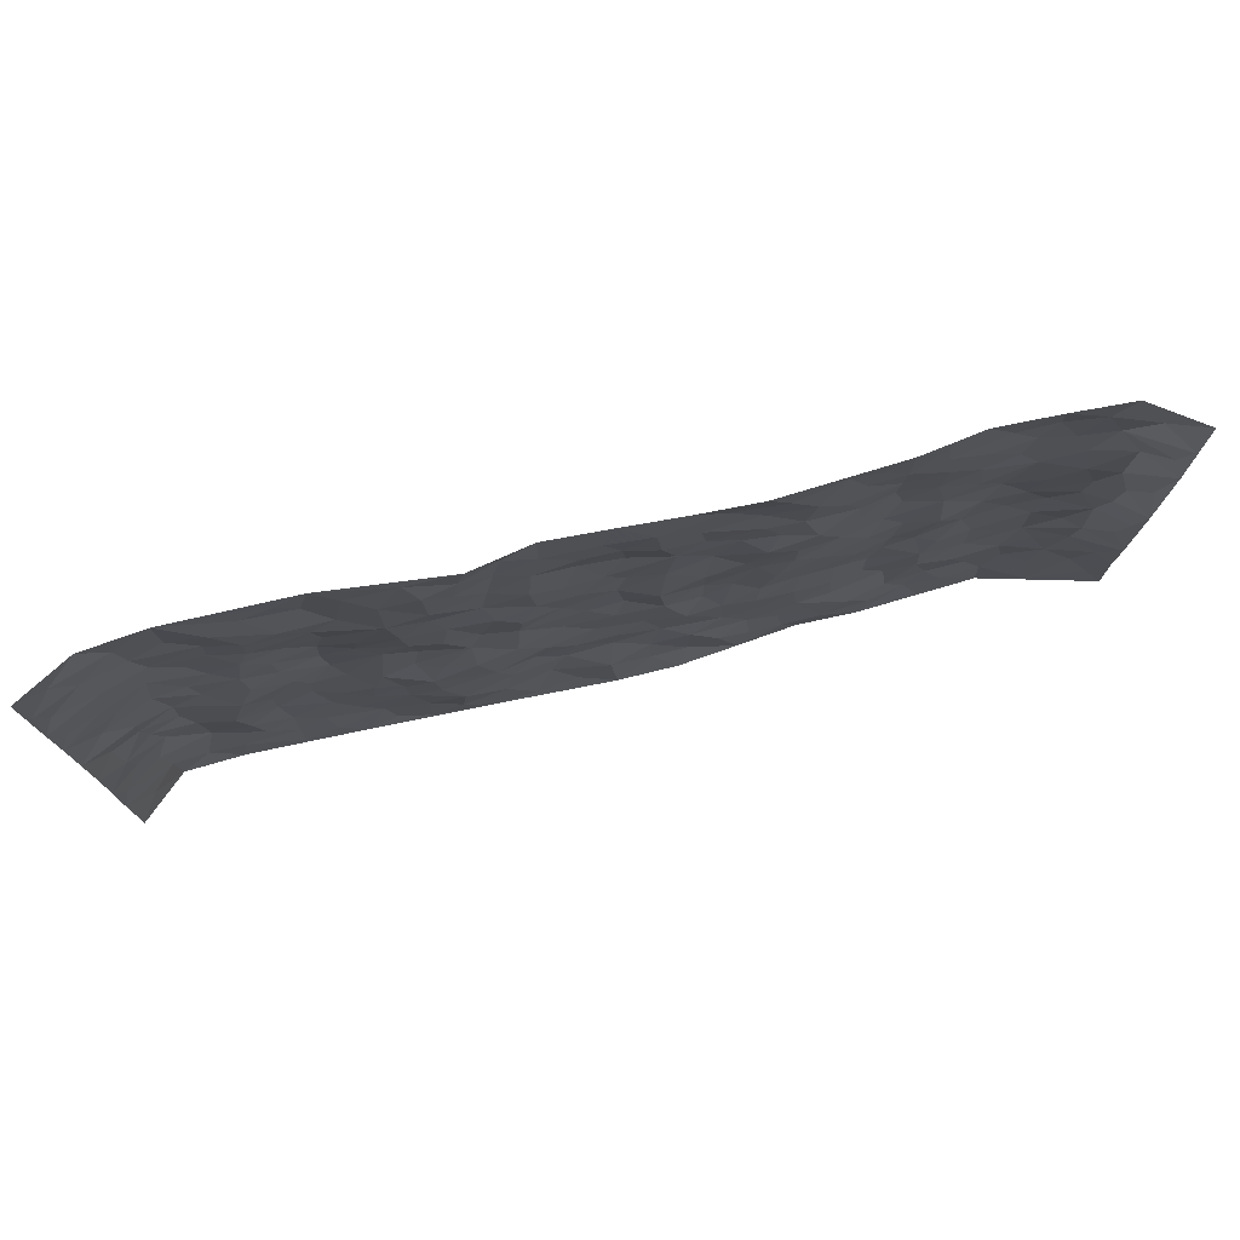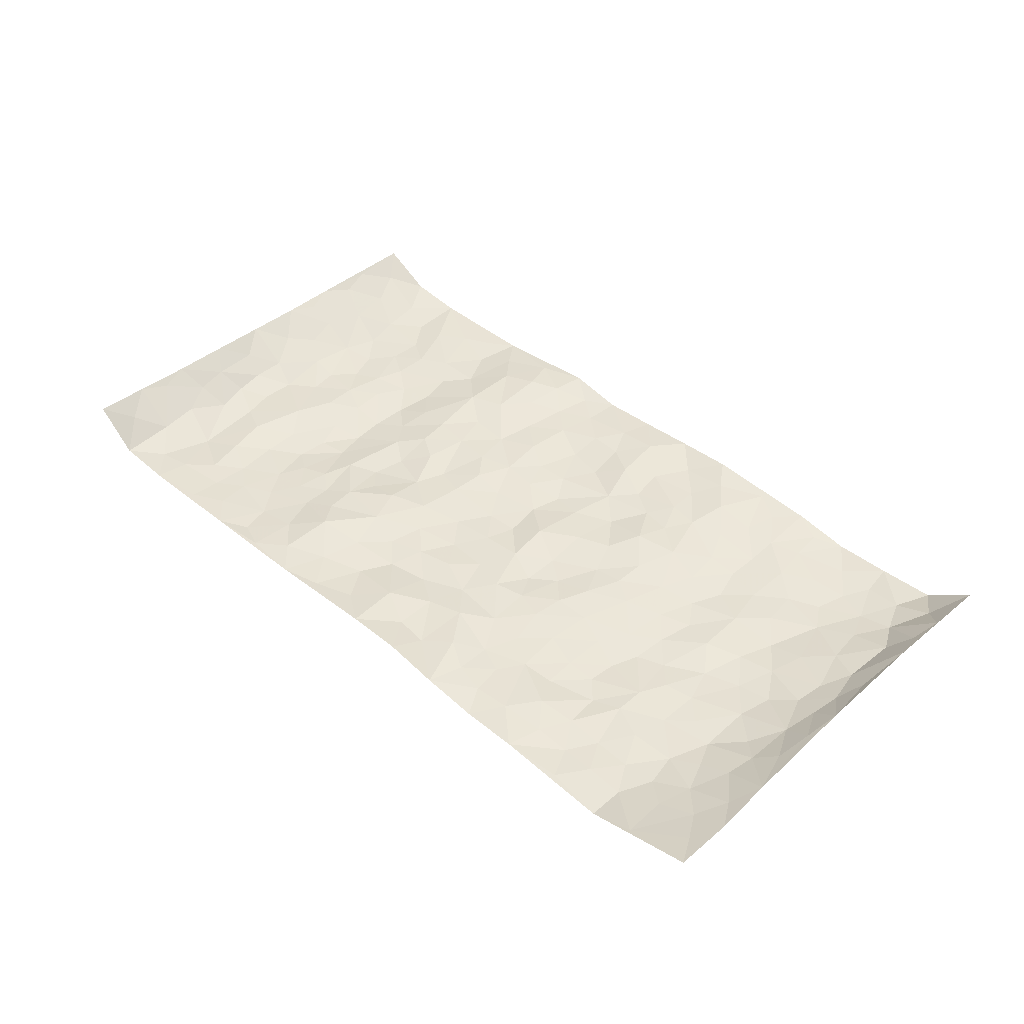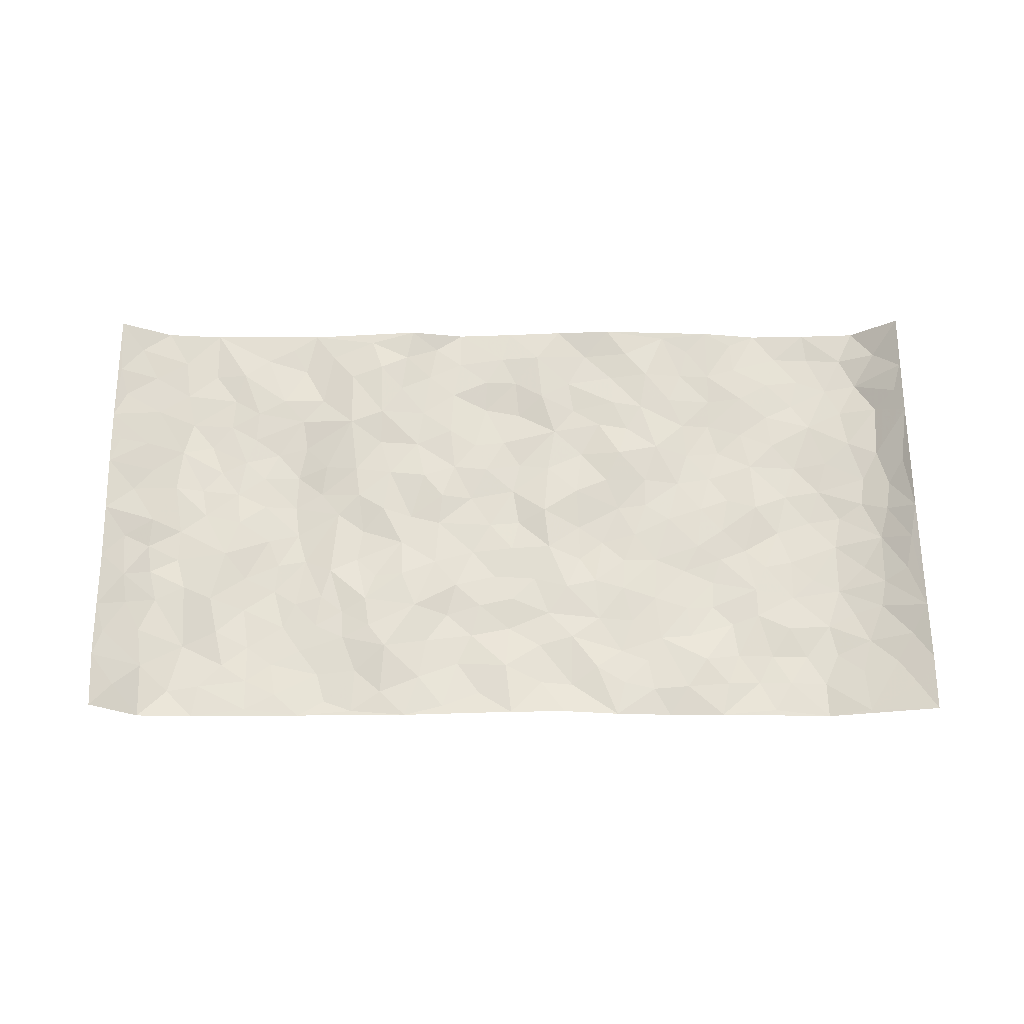
<metadata>
{"format":"obj","ext":"obj","renderer":"f3d","projection":"perspective","resolution":1024,"background":"white","views":[{"elev":75.8,"azim":-13.7,"up":"+Y"},{"elev":42.7,"azim":44.9,"up":"+Z"},{"elev":66.3,"azim":-0.1,"up":"+Z"}]}
</metadata>
<code>
v -0.9541 0.00344 0.07922
v -0.9656 0.9994 0.0607
v 0.9739 0.0006546 0.05116
v 0.9596 1 0.0685
v -0.7975 0.3934 -0.01478
v -0.9644 0.5012 0.05948
v -0.8586 0.3591 -0.00296
v 0.0002033 0.0028 0.02088
v -0.9625 0.2531 0.06351
v -0.9131 0.3396 0.03314
v -0.7376 0.001591 -0.006624
v -0.9619 0.1281 0.06797
v -0.712 0.2923 -0.006341
v -0.8605 0.002531 -0.001355
v -0.8427 0.2894 -0.008472
v -0.4917 0.0009261 0.0007298
v -0.9448 0.1903 0.05351
v -0.295 0.1652 0.01973
v -0.7779 0.3225 -0.01243
v -0.8626 0.1212 0.005075
v -0.9144 0.06529 0.03908
v -0.7989 0.06403 -0.01316
v -0.675 0.1267 -0.0115
v -0.7268 0.0747 -0.009464
v -0.8728 0.2083 0.007962
v -0.9042 0.2718 0.02514
v -0.7722 0.1772 -0.02304
v -0.6945 0.2093 -0.01105
v -0.8603 0.4893 0.008727
v -0.9613 0.3772 0.06373
v -0.7346 1 -0.01069
v -0.5373 0.2215 -0.0157
v 0.2591 0.1573 -0.001484
v -0.9678 0.7499 0.05657
v -0.3672 0.3914 -0.009578
v -0.7836 0.7546 -0.01729
v -0.8004 0.8331 -0.01277
v -0.5813 0.4423 -0.01615
v -0.5998 0.6065 -0.01445
v -0.4884 0.998 -0.008068
v -0.9468 0.6876 0.04688
v -0.6617 0.5633 -0.01161
v -0.3914 0.752 0.01053
v -0.5101 0.2791 -0.01354
v -0.4602 0.2241 -0.00806
v -0.4957 0.161 -0.01103
v -0.449 0.6356 -0.007406
v -0.3674 0.5579 -0.0008017
v 0.1646 0.4731 -0.007527
v -0.3347 0.2194 0.00912
v -0.2108 0.609 0.003835
v -0.3761 0.6273 0.0006229
v -0.3029 0.05555 0.008791
v -0.6271 0.7116 -0.0129
v -0.3953 0.1928 -0.001743
v -0.8686 0.619 0.01159
v -0.0385 0.3466 -0.006632
v 0.05671 0.3387 -0.00122
v 0.2975 0.4509 0.001107
v -0.09572 0.5499 -0.006598
v -0.1653 0.5541 0.005223
v 0.09154 0.6292 -0.002197
v -0.6339 0.3461 -0.01754
v -0.749 0.575 -0.01603
v -0.943 0.8107 0.04335
v -0.5608 0.1283 -0.01161
v -0.3684 0.01053 0.004149
v -0.7956 0.4672 -0.01534
v -0.6186 0.1716 -0.01658
v -0.6162 0.01773 -0.003913
v -0.2454 -0.0004468 0.00943
v -0.6173 0.08769 -0.01025
v -0.548 0.0526 -0.003769
v -0.4321 0.03563 -0.003701
v -0.4515 0.1025 -0.008017
v -0.8859 0.687 0.02188
v -0.9597 0.8747 0.05436
v -0.7369 0.5098 -0.01423
v -0.001099 0.9975 0.003208
v -0.8033 0.6769 -0.01191
v -0.5624 0.3142 -0.02251
v -0.5123 0.4603 -0.0261
v 0.006132 0.5699 -0.009455
v -0.04961 0.4812 -0.008649
v 0.003082 0.4183 -0.004011
v -0.125 0.1266 -0.001609
v -0.5689 0.6708 -0.01847
v -0.9091 0.5631 0.02592
v -0.7327 0.6927 -0.01975
v -0.4494 0.296 -0.006413
v -0.6327 0.2671 -0.02025
v -0.5005 0.6886 -0.0164
v -0.1729 0.4833 -0.0008296
v -0.2621 0.434 -0.002924
v -0.6472 0.6503 -0.01327
v -0.01193 0.1178 0.01457
v -0.4158 0.5091 -0.009875
v -0.344 0.2869 0.006474
v -0.2405 0.5019 -0.006265
v -0.1802 0.3804 0.005744
v -0.9674 0.6251 0.0557
v -0.7053 0.6241 -0.01769
v -0.8134 0.5811 -0.009391
v -0.3629 0.1084 0.003011
v -0.5214 0.5329 -0.02735
v -0.6831 0.4062 -0.003734
v -0.1304 0.3225 0.0009649
v -0.1507 0.2481 -0.004852
v -0.5174 0.612 -0.02433
v 0.1084 0.7286 -0.002011
v -0.004065 0.214 -0.005253
v -0.07339 0.2717 -0.00196
v 0.004216 0.2873 0.0007361
v -0.4298 0.3628 -0.005818
v -0.1978 0.1823 0.00426
v -0.654 0.4885 -0.006961
v -0.5567 0.3806 -0.02105
v -0.4917 0.3907 -0.01994
v -0.3077 0.5221 0.0004039
v -0.2591 0.3492 0.01016
v -0.3552 0.4656 -0.01183
v -0.2266 0.2692 0.01226
v -0.09122 0.4097 -0.008055
v -0.5943 0.5319 -0.01519
v -0.09296 0.1971 -0.005265
v -0.2143 0.09167 0.007077
v -0.399 0.2568 -0.003906
v -0.9199 0.439 0.03116
v -0.8661 0.4222 0.00247
v 0.09182 0.4217 0.0009466
v 0.2081 0.2378 0.002315
v 0.08155 0.5156 0.005255
v 0.01973 0.4864 -0.009855
v 0.1655 0.3919 -0.008026
v 0.7951 0.4972 -0.013
v 0.2197 0.4331 -0.007766
v 0.2664 0.3134 0.004
v 0.1599 0.5663 0.003432
v 0.1208 0.9982 0.01121
v -0.2935 0.6178 0.001159
v 0.4236 0.8814 -0.001631
v 0.4904 1 0.003032
v -0.2152 0.7795 -0.0008494
v -0.05918 0.8629 0.00296
v -0.322 0.3469 0.000479
v -0.4591 0.5654 -0.01718
v -0.07404 0.05214 0.008369
v -0.1582 0.0208 0.01001
v 0.1226 0.004264 0.02089
v 0.01267 0.8593 0.003198
v -0.01673 0.6987 -0.004578
v 0.4224 0.1962 -0.006952
v 0.3416 0.2898 -0.001435
v 0.5935 0.5269 -0.008386
v 0.5261 0.5472 -0.01487
v 0.4567 0.1357 0.003579
v 0.5235 0.2273 -0.01618
v 0.4146 0.3615 -0.01191
v 0.02239 0.6396 -0.009945
v -0.05933 0.6259 -0.002244
v -0.1468 0.7283 0.00478
v -0.08675 0.6917 -0.002439
v -0.06078 0.7903 -0.008383
v -0.1367 0.6314 0.001264
v 0.02081 0.7745 -0.007379
v 0.2435 0.9988 0.01717
v -0.01998 0.9257 0.005759
v -0.2698 0.8447 0.009266
v -0.2004 0.8789 -0.000775
v -0.3164 0.779 0.01234
v -0.2442 0.9965 0.01849
v -0.2287 0.6945 -0.001269
v -0.3186 0.6987 0.0009436
v -0.1408 0.8283 0.001311
v -0.1234 0.9973 -0.003556
v 0.2177 0.746 0.001516
v 0.1737 0.6666 -0.004006
v 0.327 0.5948 0.002702
v 0.2609 0.5225 -0.004577
v 0.2657 0.6656 0.01189
v 0.4241 0.745 -0.006037
v 0.3562 0.683 0.007832
v 0.2858 0.7332 0.004982
v 0.06711 0.9283 0.01314
v 0.07792 0.8223 0.007401
v 0.1443 0.8578 0.003374
v 0.2498 0.8739 0.003986
v 0.3215 0.7938 0.007621
v 0.232 0.595 0.003703
v -0.8783 0.8685 0.01622
v -0.6825 0.8182 -0.01323
v -0.865 0.7759 0.01418
v -0.8571 0.9997 0.001877
v -0.9159 0.9408 0.0309
v -0.811 0.9229 -0.008536
v -0.7338 0.8871 -0.01514
v -0.6056 0.9299 -0.009436
v -0.6629 0.8872 -0.005647
v -0.688 0.7474 -0.01566
v -0.5604 0.8149 -0.005512
v -0.6223 0.7822 -0.008304
v -0.5107 0.9008 -0.0138
v -0.3921 0.8769 0.01002
v -0.5448 0.9602 -0.008842
v -0.4643 0.8155 -0.006167
v -0.4425 0.9353 -0.0009873
v -0.3452 0.9715 0.009804
v -0.5117 0.7608 -0.01005
v -0.3209 0.8999 0.01767
v -0.2586 0.9287 0.01351
v 0.1557 0.7848 -0.001062
v 0.254 0.8046 0.007507
v 0.1869 0.934 0.003369
v 0.393 0.813 0.002355
v 0.3369 0.8813 0.01272
v 0.3811 0.9837 0.008169
v 0.2877 0.9382 0.01224
v 0.4414 0.9495 0.001293
v 0.3812 0.4932 -0.001436
v 0.326 0.5285 0.0006536
v 0.4842 0.6046 -0.01548
v 0.432 0.665 -0.009163
v 0.4063 0.588 -0.005254
v 0.353 0.1902 -0.002775
v 0.4819 0.3346 -0.02068
v 0.4603 0.5226 -0.009825
v 0.3472 0.3878 -0.00403
v -0.1251 0.9133 0.0001489
v -0.1848 0.9568 -0.0001948
v 0.3201 0.1331 -0.001113
v 0.6124 0.01477 -0.008259
v 0.2006 0.3332 0.002398
v 0.2711 0.3846 0.0004054
v 0.5846 0.2478 -0.009306
v 0.7366 0.9993 -0.01094
v 0.9689 0.2502 0.05853
v 0.492 0.8137 -0.01209
v 0.7211 0.4879 -0.01932
v 0.4881 0.7482 -0.01737
v 0.9622 0.4998 0.06837
v 0.6709 0.2941 -0.01577
v 0.5106 0.4682 -0.01492
v 0.7811 0.3106 -0.01579
v 0.5631 0.4159 -0.01868
v 0.4896 0.002338 -0.00139
v 0.08904 0.2517 -0.0006723
v 0.5059 0.0774 -0.002363
v 0.1336 0.3184 0.003224
v 0.4171 0.2666 -0.00845
v 0.8744 0.2646 0.01044
v 0.6437 0.4623 -0.01953
v 0.5784 0.08225 -0.01384
v 0.45 0.4258 -0.01037
v 0.6093 0.3722 -0.01273
v 0.2864 0.2325 -0.0009789
v 0.4788 0.2713 -0.01731
v 0.264 0.07848 0.005144
v 0.3674 0.002717 -0.004337
v 0.2448 0.001699 0.008201
v 0.2005 0.1151 0.0112
v 0.06698 0.1697 0.004159
v 0.144 0.1902 0.009054
v 0.6133 0.1478 -0.01652
v 0.7798 0.4229 -0.01252
v 0.7503 0.221 -0.01429
v 0.6519 0.0811 -0.01165
v 0.6717 0.385 -0.01607
v 0.7206 0.3391 -0.0151
v 0.8858 0.3256 0.01477
v 0.7479 0.5681 -0.0135
v 0.6936 0.1458 -0.01765
v 0.7656 0.1498 -0.01348
v 0.8431 0.367 -0.002983
v 0.9353 0.3495 0.04263
v 0.8872 0.4385 0.01192
v 0.5832 0.3133 -0.01063
v 0.8212 0.1057 0.002533
v 0.3324 0.06348 0.00222
v 0.4116 0.0695 0.003079
v 0.07 0.07809 0.007023
v 0.1421 0.0728 0.004302
v 0.9588 0.7505 0.07257
v 0.7335 0.07942 -0.01561
v 0.6569 0.2159 -0.01013
v 0.949 0.4245 0.05556
v 0.9049 0.509 0.0242
v 0.8108 0.2499 -0.006229
v 0.5334 0.1483 -0.01053
v 0.7352 0.001559 -0.01341
v 0.5038 0.3943 -0.01968
v 0.9369 0.0631 0.03643
v 0.9737 0.1256 0.05051
v 0.8414 0.1798 0.003094
v 0.898 0.1239 0.02076
v 0.8283 0.008815 0.01129
v 0.9345 0.1879 0.03476
v 0.6681 0.5564 -0.01812
v 0.6944 0.6338 -0.0204
v 0.5867 0.6372 -0.01378
v 0.828 0.6918 0.003933
v 0.6338 0.7727 -0.01468
v 0.9458 0.6252 0.05466
v 0.7698 0.6423 -0.006833
v 0.858 0.5955 0.002874
v 0.7368 0.745 -0.01305
v 0.8489 0.5309 0.0002954
v 0.9146 0.5741 0.02752
v 0.8931 0.6597 0.01648
v 0.6425 0.6936 -0.01349
v 0.5669 0.7252 -0.0166
v 0.5102 0.6756 -0.02033
v 0.8577 0.8528 -0.003623
v 0.7155 0.8723 -0.01863
v 0.8152 0.7774 -0.003685
v 0.8984 0.7787 0.01772
v 0.7846 0.845 -0.01474
v 0.9571 0.8753 0.06858
v 0.6973 0.8036 -0.01756
v 0.9411 0.8123 0.05537
v 0.7452 0.9329 -0.01829
v 0.8598 0.9994 -0.003731
v 0.6128 0.9998 -0.01536
v 0.8248 0.9269 -0.009694
v 0.9059 0.9289 0.02169
v 0.6639 0.9357 -0.01774
v 0.5581 0.903 -0.008578
v 0.4923 0.8829 -0.005468
v 0.5514 0.9713 -0.007286
v 0.5714 0.8232 -0.009517
v 0.6388 0.8619 -0.01284
f 29 6 128
f 12 21 20
f 26 10 9
f 55 45 46
f 27 19 15
f 26 9 17
f 101 6 88
f 12 1 21
f 7 15 19
f 125 86 96
f 84 123 85
f 129 29 128
f 25 27 15
f 12 20 17
f 73 75 66
f 22 14 11
f 26 17 25
f 9 12 17
f 25 15 26
f 5 129 7
f 52 146 48
f 55 18 50
f 7 19 5
f 20 27 25
f 124 82 105
f 41 76 34
f 20 14 22
f 14 20 21
f 14 21 1
f 24 22 11
f 24 27 22
f 72 66 69
f 69 32 91
f 70 24 11
f 24 23 27
f 17 20 25
f 27 20 22
f 10 15 7
f 10 26 15
f 23 28 27
f 27 13 19
f 28 23 69
f 13 27 28
f 119 121 94
f 10 7 129
f 6 30 128
f 9 10 30
f 36 192 80
f 80 102 89
f 118 81 44
f 64 103 78
f 115 126 86
f 45 32 46
f 91 63 13
f 129 68 29
f 95 87 54
f 95 54 199
f 202 40 204
f 82 97 105
f 29 88 6
f 18 55 104
f 148 126 71
f 38 82 124
f 50 18 122
f 117 82 38
f 5 19 106
f 82 117 118
f 80 64 102
f 127 45 55
f 194 77 190
f 98 35 114
f 39 124 105
f 127 50 98
f 106 19 13
f 66 75 46
f 39 95 42
f 63 117 38
f 95 89 102
f 101 56 76
f 51 140 99
f 18 53 126
f 62 83 132
f 45 127 90
f 112 113 57
f 103 29 68
f 130 85 58
f 109 39 105
f 35 94 121
f 113 246 58
f 151 165 163
f 120 100 94
f 114 127 98
f 192 190 65
f 95 39 87
f 36 191 37
f 67 104 74
f 56 101 88
f 13 63 106
f 192 34 76
f 268 241 243
f 108 115 125
f 93 84 60
f 133 84 85
f 156 288 157
f 101 76 41
f 80 103 64
f 105 97 146
f 99 61 51
f 92 109 47
f 125 96 111
f 158 227 153
f 75 104 55
f 69 66 32
f 81 91 32
f 106 78 68
f 42 64 78
f 77 34 65
f 24 70 72
f 75 73 16
f 16 71 67
f 2 34 77
f 13 28 91
f 103 56 88
f 56 80 76
f 72 69 23
f 11 16 70
f 16 73 70
f 16 67 74
f 115 18 126
f 24 72 23
f 73 72 70
f 16 74 75
f 72 73 66
f 32 45 44
f 84 83 60
f 66 46 32
f 78 106 116
f 117 63 81
f 67 53 104
f 103 68 78
f 69 91 28
f 36 80 89
f 106 38 116
f 106 68 5
f 81 118 117
f 62 132 138
f 32 44 81
f 53 67 71
f 57 58 85
f 123 100 107
f 93 60 61
f 33 230 224
f 8 96 147
f 132 133 130
f 140 48 119
f 93 100 123
f 122 98 50
f 164 60 160
f 53 71 126
f 125 112 108
f 193 194 195
f 75 55 46
f 63 91 81
f 56 103 80
f 196 198 31
f 18 104 53
f 121 48 97
f 38 106 63
f 118 97 82
f 97 35 121
f 51 172 140
f 130 134 49
f 87 39 109
f 288 252 263
f 97 114 35
f 47 43 92
f 57 113 58
f 248 130 58
f 34 101 41
f 114 90 127
f 116 124 42
f 145 94 35
f 118 114 97
f 167 79 175
f 98 145 35
f 85 123 57
f 43 47 52
f 199 36 89
f 42 78 116
f 159 83 62
f 88 29 103
f 74 104 75
f 118 44 90
f 173 140 172
f 42 95 102
f 190 192 37
f 65 190 77
f 89 95 199
f 125 111 112
f 92 87 109
f 18 115 122
f 177 180 176
f 112 57 107
f 109 105 146
f 93 94 100
f 285 286 275
f 96 86 147
f 137 232 131
f 57 123 107
f 87 92 208
f 49 134 136
f 132 130 49
f 161 164 162
f 50 127 55
f 122 108 107
f 122 107 100
f 48 140 52
f 118 90 114
f 99 119 94
f 123 84 93
f 36 37 192
f 48 121 119
f 120 122 100
f 39 42 124
f 38 124 116
f 248 58 246
f 44 45 90
f 98 122 120
f 146 52 47
f 94 93 99
f 168 209 170
f 212 183 188
f 202 197 200
f 42 102 64
f 107 108 112
f 99 93 61
f 8 280 96
f 112 111 113
f 125 115 86
f 115 108 122
f 128 30 10
f 5 68 129
f 10 129 128
f 132 49 138
f 83 84 133
f 130 133 85
f 83 133 132
f 248 134 130
f 156 152 224
f 151 110 165
f 212 186 211
f 153 224 249
f 254 251 244
f 246 261 262
f 225 158 249
f 49 136 179
f 185 184 150
f 214 188 181
f 181 188 182
f 161 163 174
f 143 170 172
f 110 211 185
f 184 79 167
f 174 228 169
f 62 110 159
f 163 150 144
f 210 169 229
f 170 143 168
f 176 211 110
f 98 120 145
f 94 145 120
f 48 146 97
f 109 146 47
f 148 86 126
f 147 86 148
f 71 8 148
f 8 147 148
f 244 276 254
f 232 136 134
f 174 143 161
f 60 83 160
f 163 162 151
f 159 160 83
f 261 281 262
f 259 281 149
f 219 220 59
f 246 113 111
f 33 255 131
f 157 256 152
f 137 255 153
f 230 278 279
f 262 260 33
f 154 155 242
f 131 255 137
f 248 131 232
f 281 280 149
f 259 258 278
f 220 179 59
f 159 151 160
f 162 160 151
f 164 61 60
f 228 174 144
f 144 174 163
f 159 110 151
f 161 172 164
f 186 184 185
f 161 162 163
f 61 164 51
f 160 162 164
f 187 217 213
f 150 163 165
f 205 202 200
f 79 184 139
f 170 43 173
f 174 169 143
f 161 143 172
f 167 144 150
f 176 180 183
f 172 170 173
f 223 226 221
f 185 150 165
f 99 140 119
f 207 206 203
f 172 51 164
f 43 52 173
f 173 52 140
f 167 175 228
f 228 229 169
f 210 168 169
f 177 110 62
f 189 138 179
f 62 138 177
f 136 232 233
f 181 182 222
f 150 184 167
f 178 180 189
f 49 179 138
f 177 138 189
f 180 178 182
f 178 179 220
f 307 308 304
f 222 223 221
f 215 187 188
f 176 183 212
f 187 213 186
f 214 215 188
f 185 211 186
f 237 181 239
f 182 188 183
f 110 185 165
f 216 215 141
f 211 176 212
f 182 183 180
f 176 110 177
f 213 184 186
f 178 189 179
f 177 189 180
f 195 190 37
f 197 198 200
f 195 194 190
f 34 192 65
f 80 192 76
f 37 196 195
f 194 2 77
f 193 2 194
f 196 37 191
f 31 193 195
f 198 196 191
f 31 195 196
f 199 201 191
f 197 204 31
f 198 191 201
f 31 198 197
f 201 199 54
f 36 199 191
f 54 208 201
f 208 43 205
f 208 54 87
f 198 201 200
f 206 205 203
f 43 170 203
f 210 207 209
f 40 202 206
f 31 204 40
f 197 202 204
f 208 205 200
f 43 203 205
f 205 206 202
f 203 209 207
f 171 40 207
f 40 206 207
f 208 200 201
f 43 208 92
f 170 209 203
f 168 143 169
f 207 210 171
f 168 210 209
f 188 187 212
f 212 187 186
f 166 139 213
f 184 213 139
f 237 214 181
f 215 214 141
f 216 141 218
f 213 217 166
f 142 166 216
f 217 216 166
f 187 215 217
f 216 217 215
f 237 141 214
f 142 216 218
f 223 222 182
f 179 136 59
f 223 220 219
f 267 238 251
f 237 327 141
f 223 182 178
f 158 290 253
f 220 223 178
f 59 233 227
f 233 59 136
f 248 246 131
f 153 249 158
f 251 254 267
f 223 219 226
f 111 261 246
f 297 251 238
f 276 256 157
f 167 228 144
f 229 228 175
f 175 171 229
f 229 171 210
f 260 257 33
f 265 271 272
f 266 289 283
f 269 243 250
f 249 224 152
f 266 283 271
f 227 233 137
f 253 227 158
f 325 313 320
f 135 264 275
f 310 329 239
f 270 298 297
f 249 256 225
f 275 273 269
f 311 222 221
f 155 154 299
f 234 276 157
f 310 311 299
f 222 239 181
f 221 226 155
f 266 263 252
f 242 290 244
f 264 273 275
f 273 264 243
f 242 244 154
f 276 290 225
f 288 234 157
f 240 282 302
f 275 286 306
f 225 290 158
f 234 263 284
f 241 254 276
f 233 232 137
f 137 153 227
f 264 135 238
f 244 251 154
f 260 259 257
f 227 253 219
f 33 224 255
f 154 297 299
f 240 302 307
f 297 154 251
f 264 268 243
f 253 226 219
f 271 284 263
f 277 294 293
f 290 242 253
f 241 234 284
f 59 227 219
f 242 155 226
f 252 245 231
f 157 152 156
f 257 230 33
f 152 256 249
f 278 230 257
f 262 33 131
f 224 153 255
f 259 278 257
f 134 248 232
f 230 279 224
f 96 261 111
f 261 96 280
f 280 281 261
f 246 262 131
f 252 247 245
f 268 267 241
f 283 277 272
f 288 247 252
f 275 274 285
f 295 291 294
f 267 268 264
f 263 234 288
f 309 310 299
f 290 276 244
f 283 272 271
f 267 254 241
f 265 243 241
f 236 240 285
f 297 238 270
f 303 305 298
f 241 276 234
f 221 155 299
f 272 277 293
f 250 243 287
f 286 285 240
f 284 271 265
f 271 263 266
f 295 3 291
f 225 256 276
f 241 284 265
f 289 266 231
f 3 292 291
f 321 235 323
f 293 294 296
f 279 278 258
f 245 279 258
f 279 156 224
f 260 281 259
f 280 8 149
f 262 281 260
f 231 266 252
f 267 264 238
f 306 304 270
f 283 289 295
f 243 269 273
f 236 269 250
f 294 292 296
f 274 236 285
f 269 274 275
f 250 287 293
f 245 289 231
f 236 274 269
f 156 279 247
f 242 226 253
f 247 279 245
f 243 265 287
f 288 156 247
f 265 272 293
f 296 292 236
f 293 287 265
f 295 294 277
f 277 283 295
f 236 250 296
f 289 3 295
f 292 294 291
f 293 296 250
f 300 304 308
f 325 320 235
f 329 330 326
f 270 304 303
f 270 303 298
f 309 305 301
f 135 306 270
f 299 297 298
f 298 309 299
f 238 135 270
f 300 314 305
f 303 300 305
f 304 306 307
f 300 303 304
f 282 319 315
f 322 325 235
f 275 306 135
f 307 306 286
f 240 307 286
f 308 307 302
f 302 282 308
f 308 282 315
f 305 309 298
f 310 309 301
f 310 301 329
f 310 239 311
f 222 311 239
f 299 311 221
f 319 312 315
f 312 323 316
f 301 305 318
f 305 314 316
f 300 308 315
f 316 314 312
f 312 314 315
f 315 314 300
f 323 312 324
f 316 313 318
f 282 4 317
f 330 313 325
f 4 321 324
f 235 320 323
f 282 317 319
f 312 319 317
f 326 325 322
f 316 320 313
f 316 318 305
f 142 218 327
f 327 218 141
f 316 323 320
f 324 312 317
f 4 324 317
f 321 323 324
f 318 313 330
f 328 326 322
f 326 327 329
f 329 327 237
f 326 328 327
f 322 142 328
f 327 328 142
f 329 237 239
f 301 318 330
f 326 330 325
f 330 329 301

</code>
